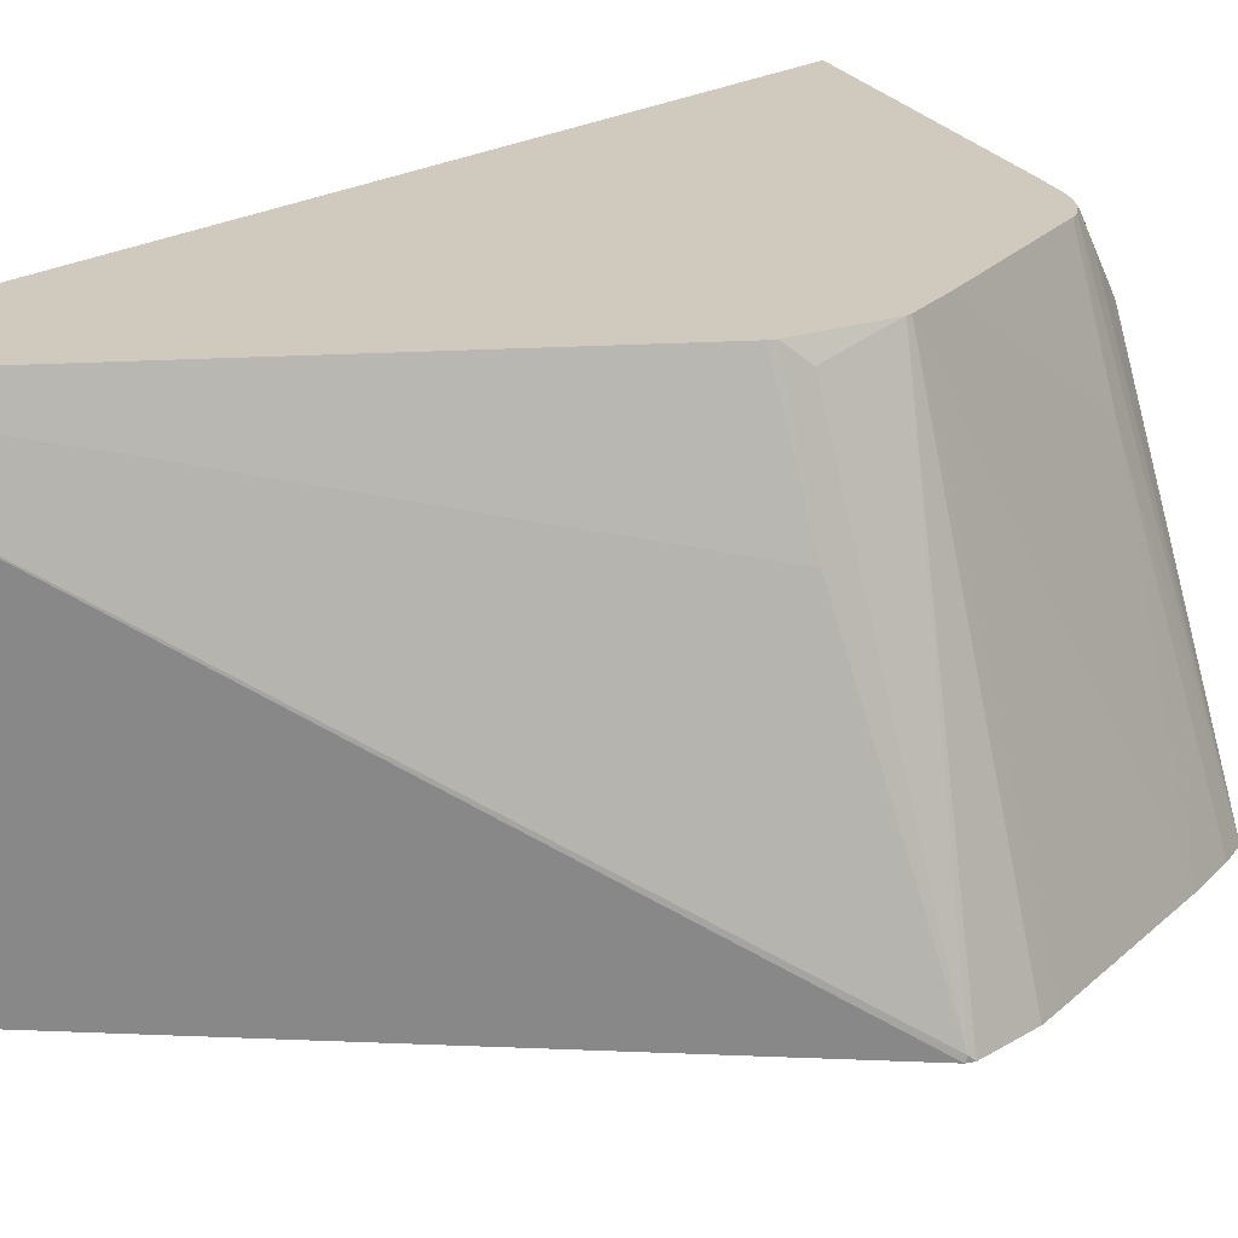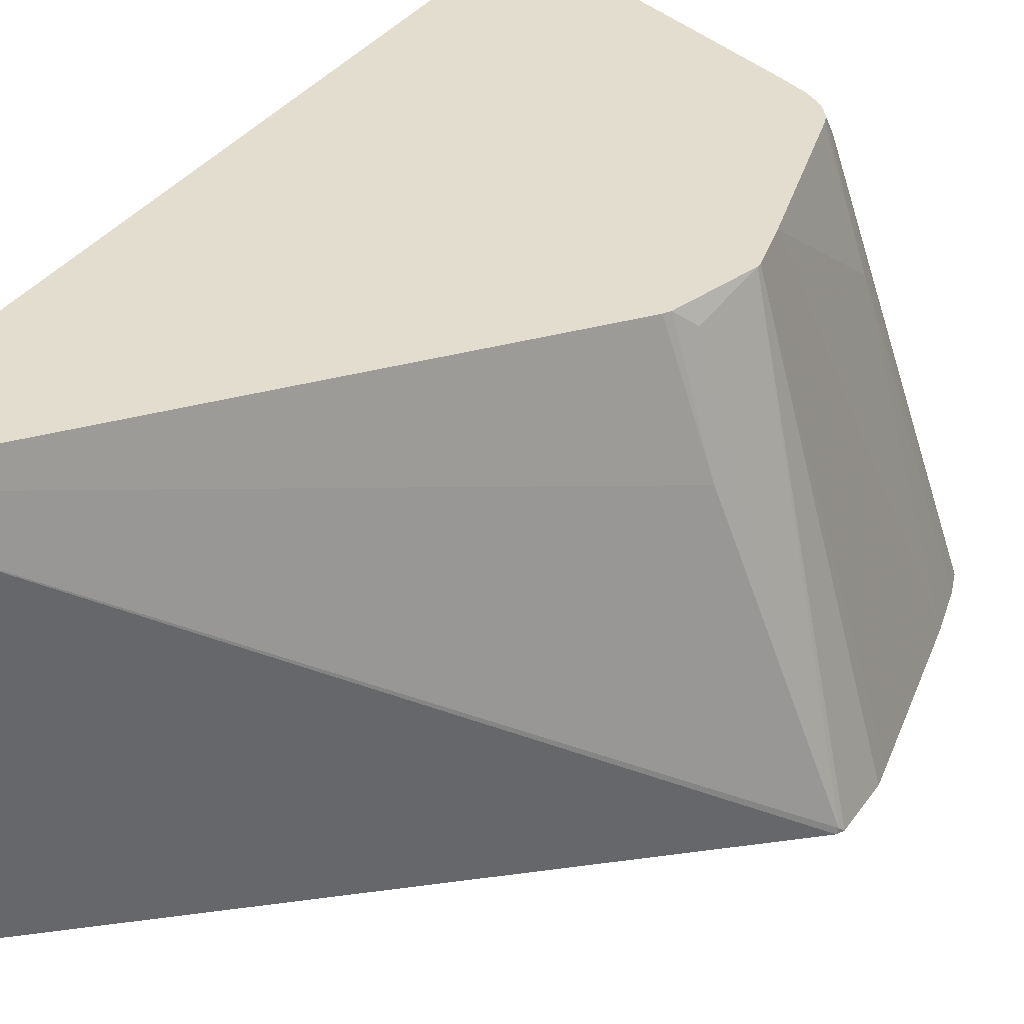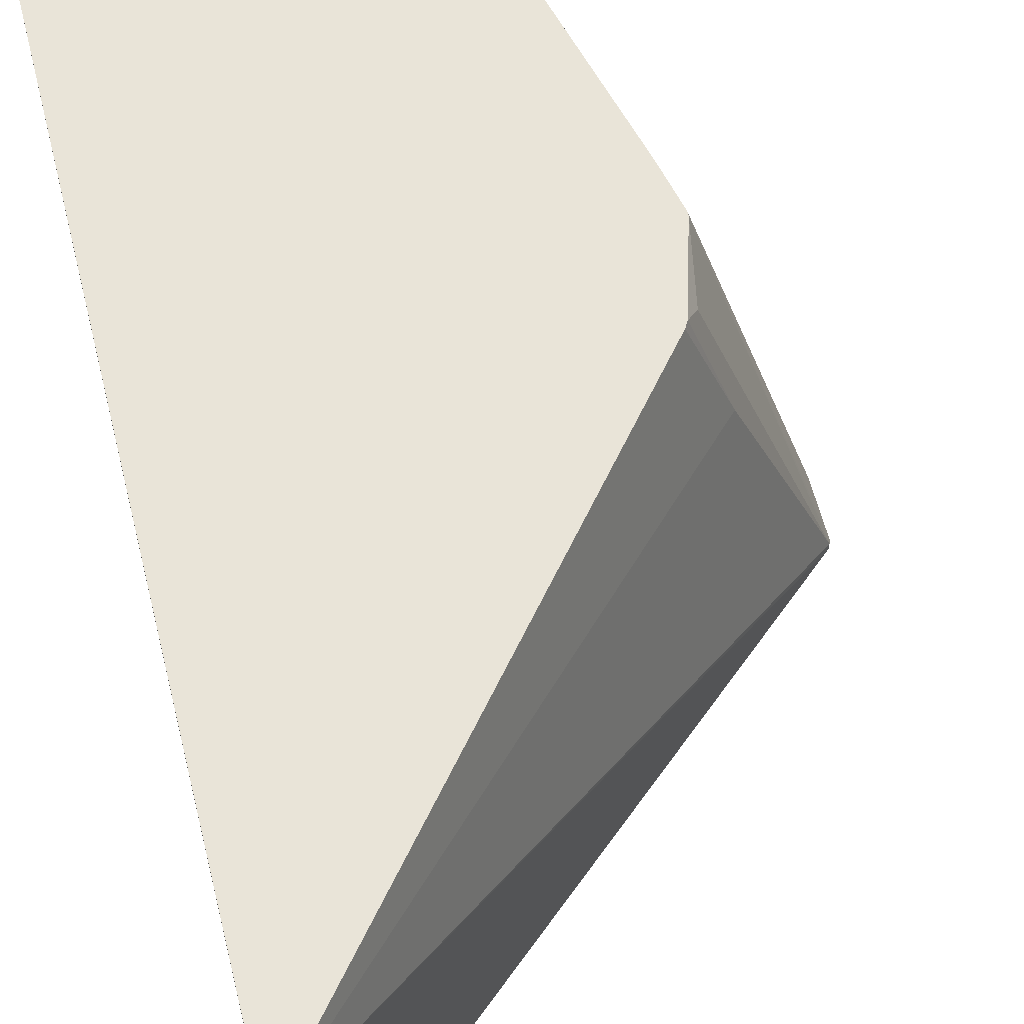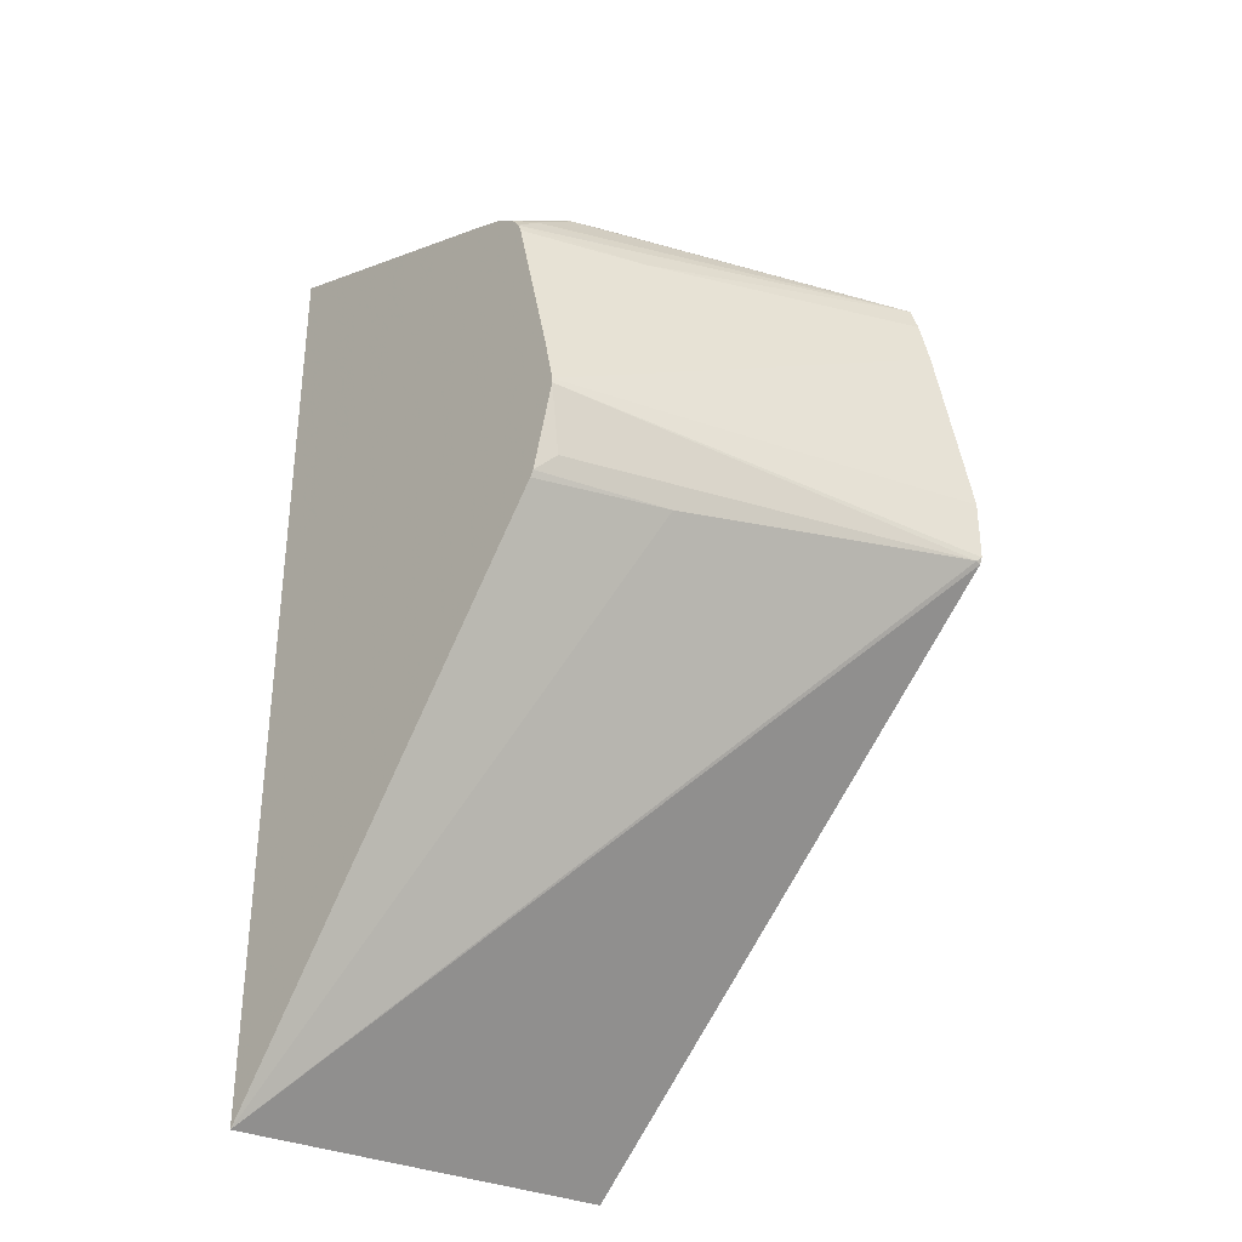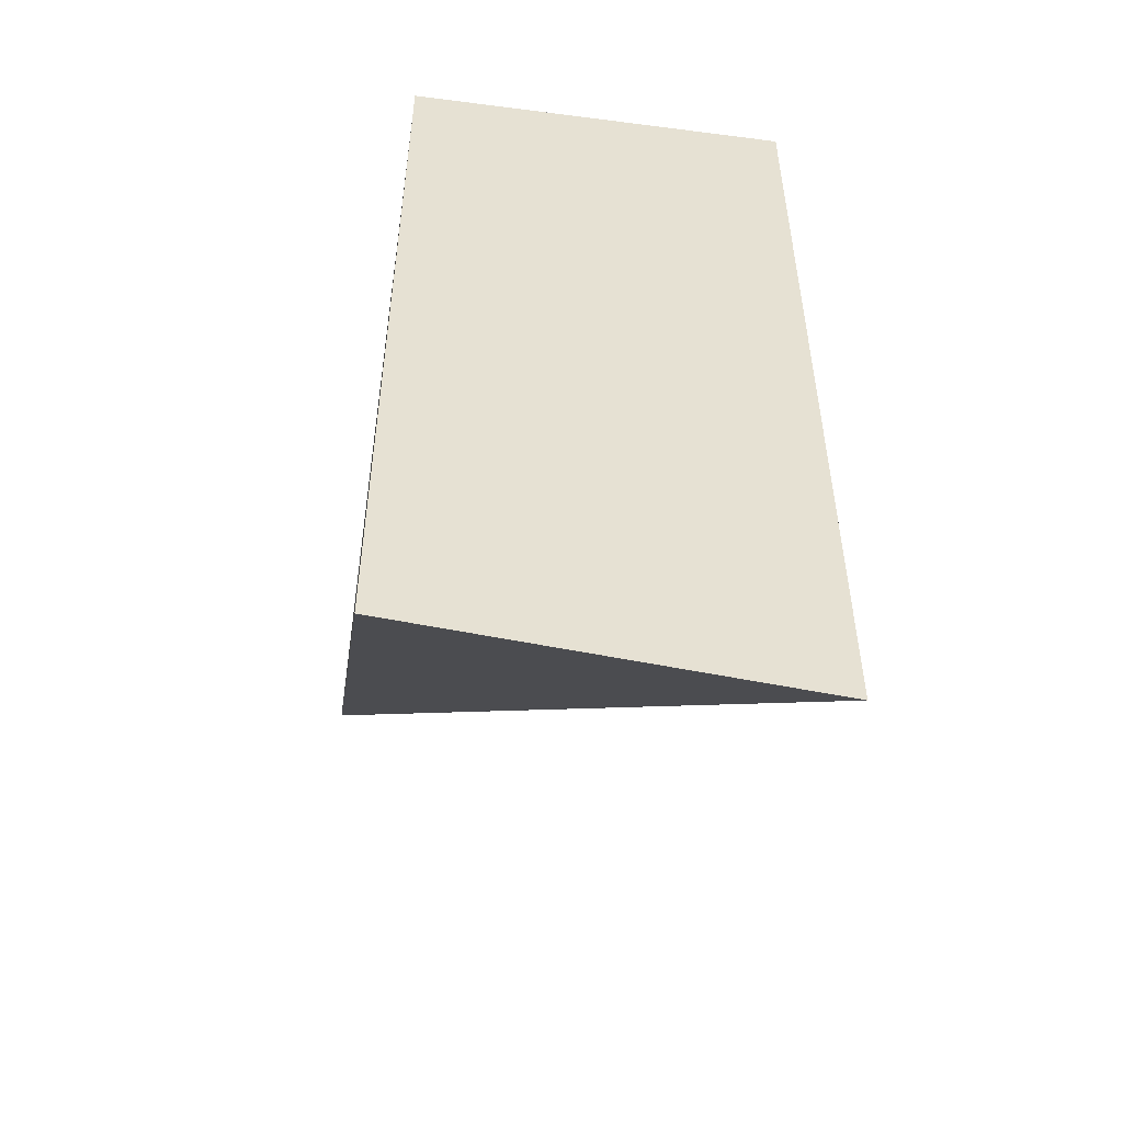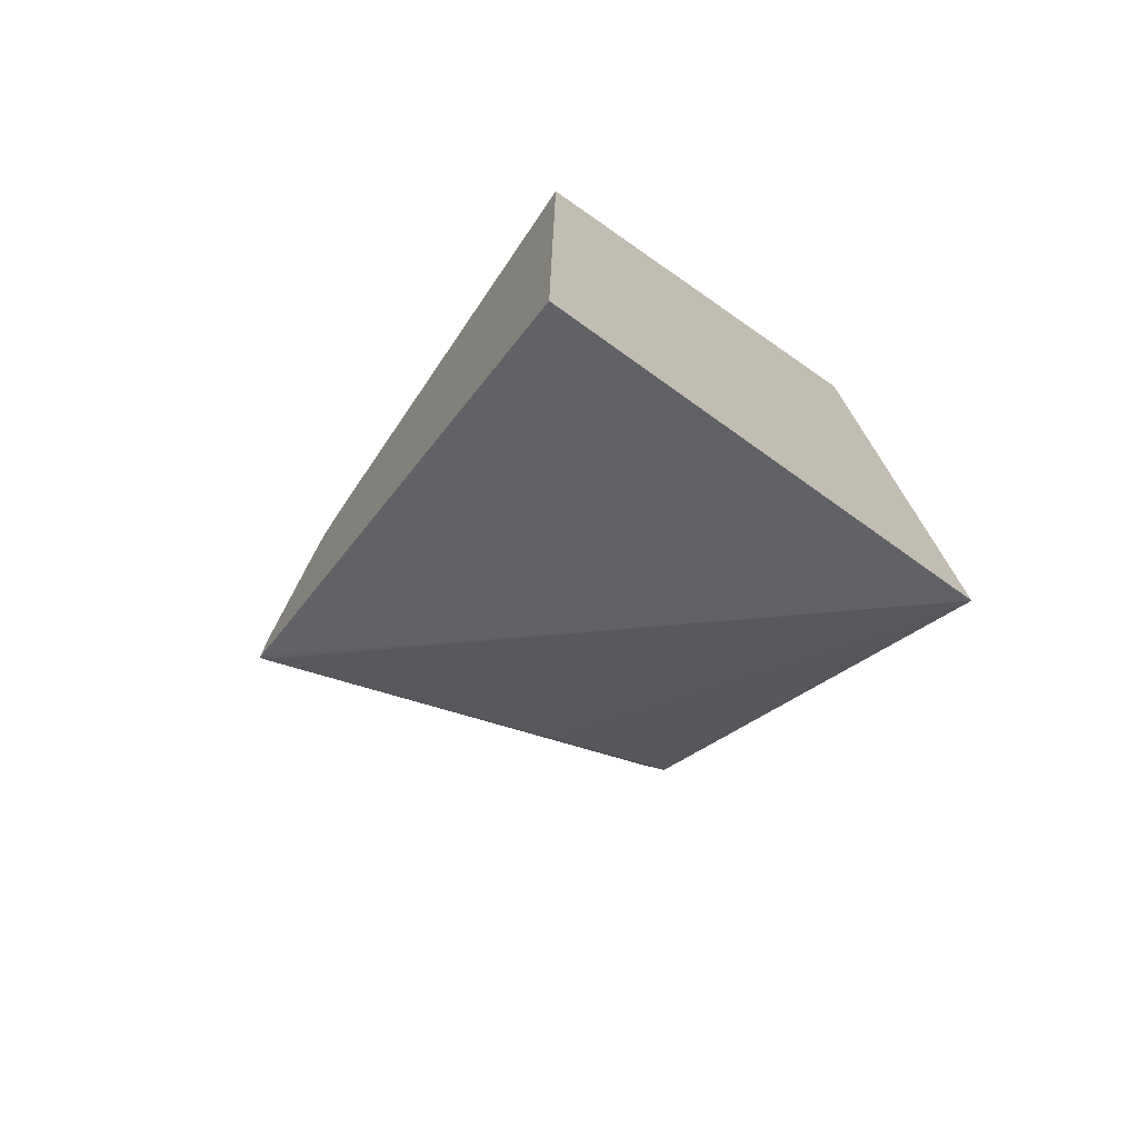
<metadata>
{"format":"obj","ext":"obj","renderer":"f3d","projection":"perspective","resolution":1024,"background":"white","views":[{"elev":23.1,"azim":-135.2,"up":"+Y"},{"elev":34.8,"azim":-149.8,"up":"+Y"},{"elev":60.7,"azim":165.9,"up":"+Y"},{"elev":-34.1,"azim":-130.9,"up":"+Z"},{"elev":-51.7,"azim":81.4,"up":"+Z"},{"elev":-74.9,"azim":55.1,"up":"+Z"}]}
</metadata>
<code>
v -0.3815 0.117 0.03665
v -0.3797 0.117 0.04621
v -0.33 0.2914 0.03862
v -0.3815 0.117 0.01128
v -0.3651 0.117 0.1221
v -0.3264 0.2914 0.05498
v -0.33 0.2914 0.03665
v -0.3804 0.1192 0.009152
v -0.3801 0.117 0.008444
v -0.3602 0.117 0.1429
v -0.3254 0.2406 0.1283
v -0.3254 0.2914 0.05923
v -0.32 0.2914 0.001953
v -0.3254 0.2842 0.009152
v -0.3369 0.2383 2.558e-05
v -0.1547 0.2914 -0.2001
v -0.1547 0.117 -0.1857
v -0.3565 0.117 0.1538
v -0.3208 0.2429 0.1375
v -0.3066 0.2914 0.1319
v -0.308 0.2914 0.1283
v -0.3185 0.2914 -0.0006432
v -0.1547 0.2914 0.2018
v -0.1547 0.117 0.1977
v -0.347 0.117 0.1601
v -0.3056 0.2444 0.1589
v -0.3025 0.2612 0.1558
v -0.3056 0.2811 0.1405
v -0.3025 0.2914 0.1375
v -0.2786 0.2914 0.1503
v -0.2933 0.259 0.1604
v -0.2933 0.2383 0.165
v -0.3117 0.1833 0.165
v -0.33 0.1283 0.165
v -0.33 0.117 0.165
v -0.3429 0.117 0.1617
v -0.2933 0.2914 0.1438
v -0.2969 0.2914 0.1416
f 18 28 19
f 15 22 16
f 18 27 28
f 18 26 27
f 18 25 26
f 16 24 17
f 19 28 20
f 11 20 21
f 11 18 19
f 11 21 12
f 11 19 20
f 10 18 11
f 20 28 29
f 9 16 17
f 13 22 15
f 23 30 27
f 27 30 37
f 23 31 32
f 8 16 9
f 34 36 35
f 33 36 34
f 32 36 33
f 27 29 28
f 27 38 29
f 27 37 38
f 26 31 27
f 26 32 31
f 25 32 26
f 25 36 32
f 23 35 24
f 23 34 35
f 23 33 34
f 23 32 33
f 23 27 31
f 8 15 16
f 16 23 24
f 8 14 13
f 3 6 12
f 2 5 3
f 1 5 2
f 1 10 5
f 1 18 10
f 1 25 18
f 1 36 25
f 1 35 36
f 1 24 35
f 1 17 24
f 1 9 17
f 1 4 9
f 1 7 4
f 1 2 3
f 8 13 15
f 3 12 21
f 3 21 20
f 1 3 7
f 3 29 38
f 3 20 29
f 7 13 14
f 5 12 6
f 5 11 12
f 5 10 11
f 4 7 8
f 4 8 9
f 3 5 6
f 7 14 8
f 3 22 13
f 3 16 22
f 3 23 16
f 3 30 23
f 3 37 30
f 3 13 7
f 3 38 37

</code>
